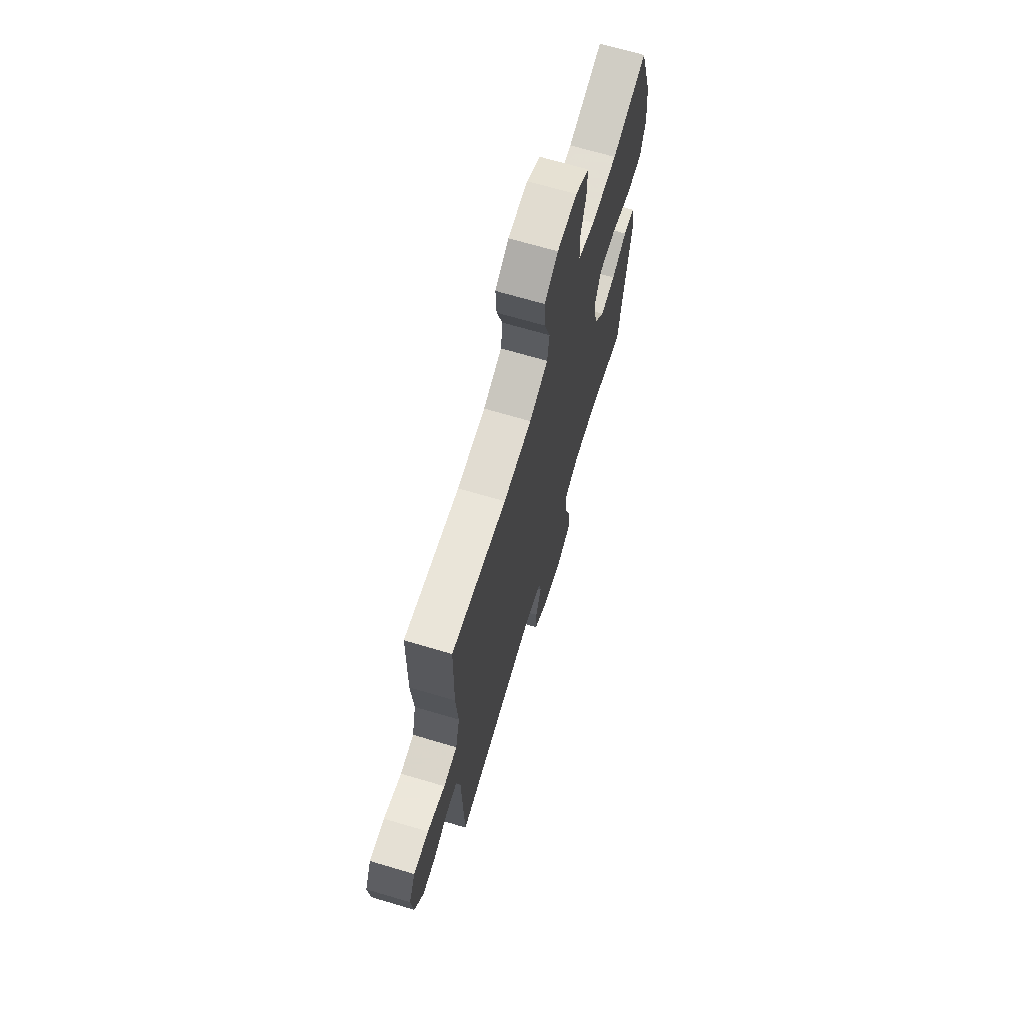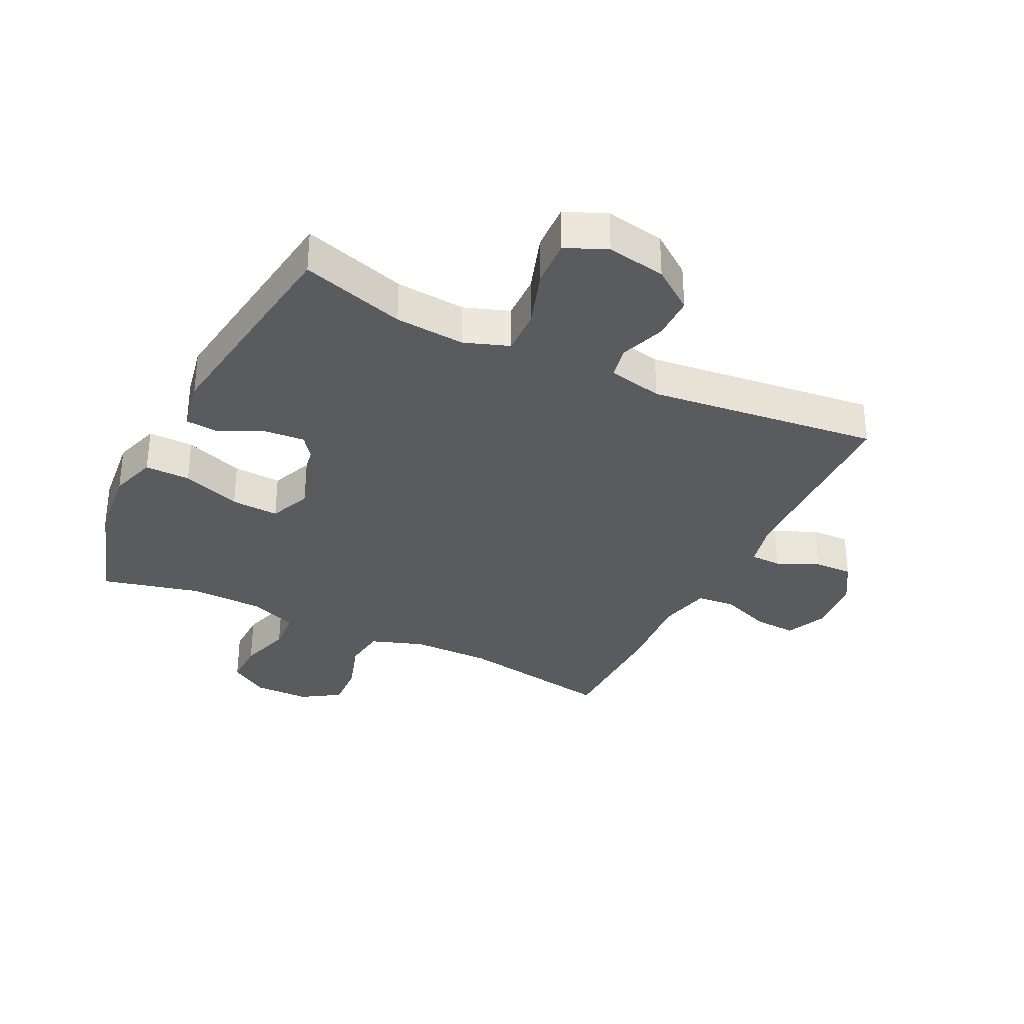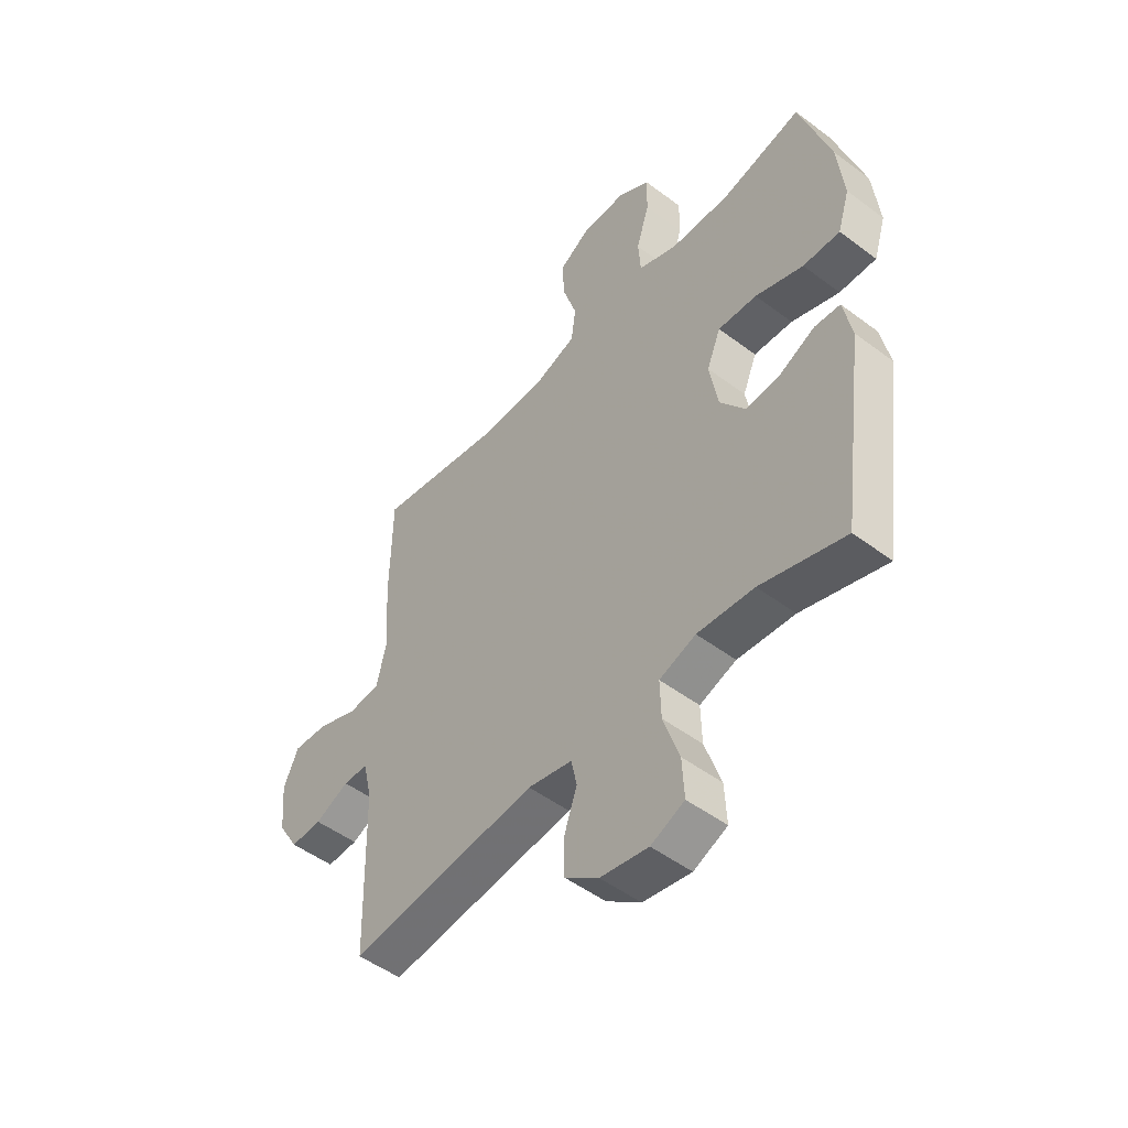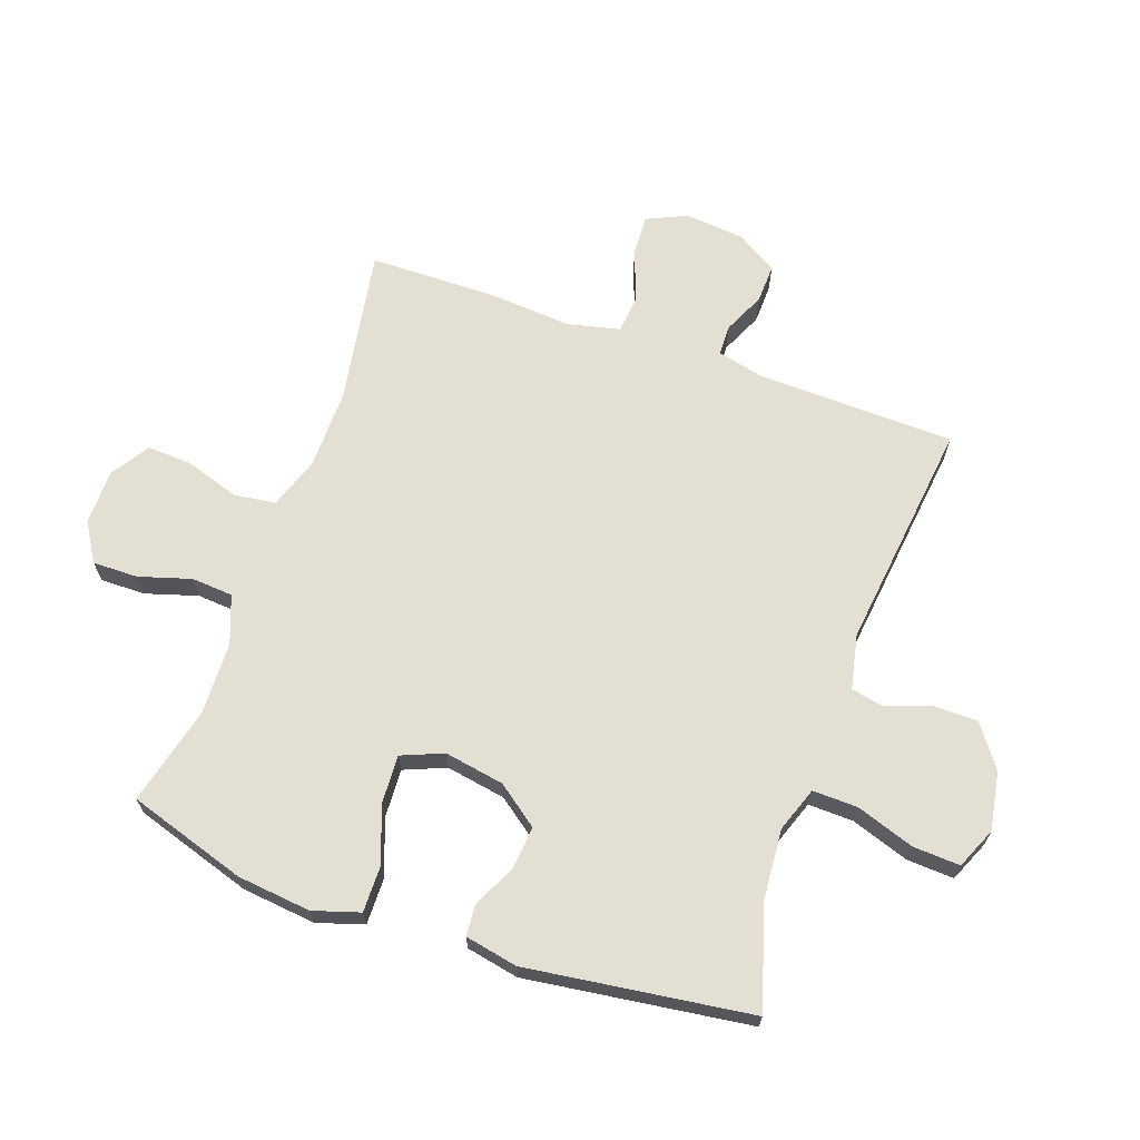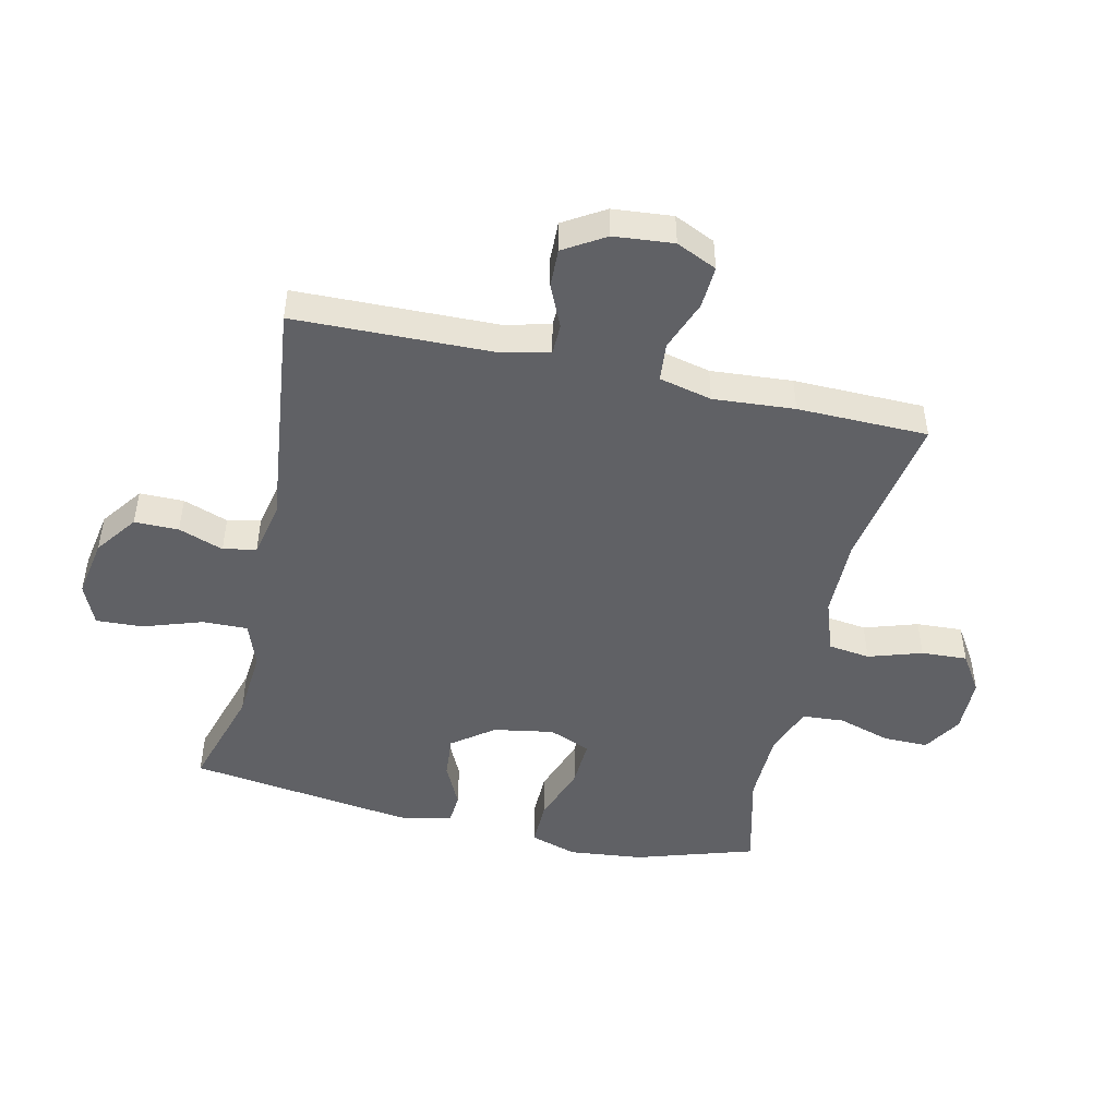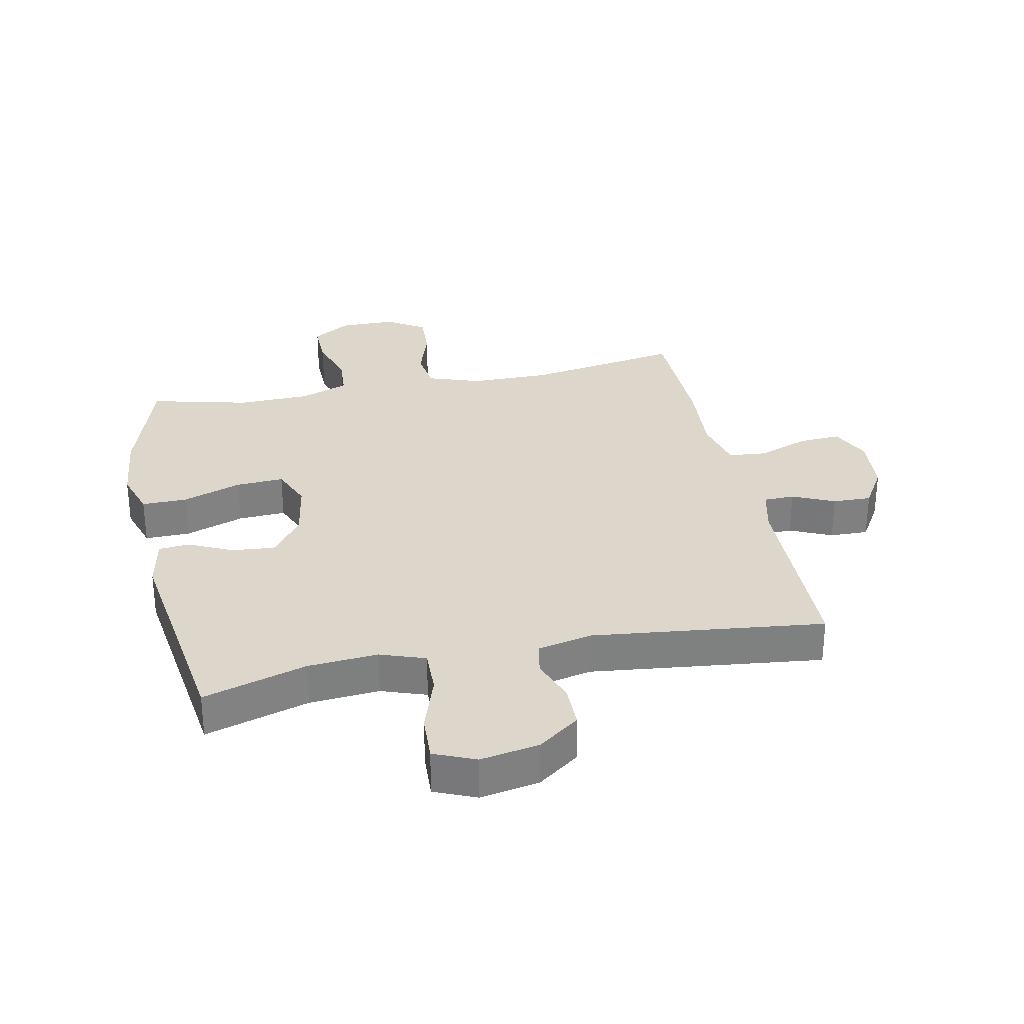
<metadata>
{"format":"obj","ext":"obj","renderer":"f3d","projection":"perspective","resolution":1024,"background":"white","views":[{"elev":68.7,"azim":-73.5,"up":"+Z"},{"elev":-33.1,"azim":153.8,"up":"+Y"},{"elev":-49.9,"azim":50.4,"up":"+Z"},{"elev":66.9,"azim":109.5,"up":"+Y"},{"elev":-47.8,"azim":-102.8,"up":"+Y"},{"elev":30.4,"azim":168.2,"up":"+Y"}]}
</metadata>
<code>
v -0.5 0.07 -0.5
v -0.508 0.07 -0.175
v -0.526 0.07 -0.099
v -0.576 0.07 -0.098
v -0.644 0.07 -0.129
v -0.707 0.07 -0.131
v -0.748 0.07 -0.064
v -0.757 0.07 0.033
v -0.727 0.07 0.099
v -0.658 0.07 0.095
v -0.576 0.07 0.064
v -0.513 0.07 0.07
v -0.493 0.07 0.156
v -0.503 0.07 0.288
v -0.5 0.07 0.5
v -0.246 0.07 0.457
v -0.116 0.07 0.458
v -0.03 0.07 0.488
v -0.021 0.07 0.556
v -0.049 0.07 0.643
v -0.053 0.07 0.718
v 0.009 0.07 0.758
v 0.1 0.07 0.759
v 0.163 0.07 0.72
v 0.162 0.07 0.646
v 0.136 0.07 0.561
v 0.141 0.07 0.493
v 0.22 0.07 0.463
v 0.339 0.07 0.46
v 0.5 0.07 0.5
v 0.561 0.07 0.307
v 0.574 0.07 0.186
v 0.55 0.07 0.11
v 0.476 0.07 0.111
v 0.38 0.07 0.145
v 0.302 0.07 0.149
v 0.274 0.07 0.081
v 0.291 0.07 -0.017
v 0.341 0.07 -0.084
v 0.411 0.07 -0.078
v 0.482 0.07 -0.044
v 0.533 0.07 -0.048
v 0.55 0.07 -0.134
v 0.5 0.07 -0.5
v 0.331 0.07 -0.449
v 0.217 0.07 -0.44
v 0.144 0.07 -0.466
v 0.146 0.07 -0.54
v 0.178 0.07 -0.635
v 0.182 0.07 -0.712
v 0.115 0.07 -0.741
v 0.019 0.07 -0.724
v -0.049 0.07 -0.674
v -0.049 0.07 -0.602
v -0.023 0.07 -0.529
v -0.034 0.07 -0.475
v -0.123 0.07 -0.456
v -0.5 0 -0.5
v -0.508 0 -0.175
v -0.526 0 -0.099
v -0.576 0 -0.098
v -0.644 0 -0.129
v -0.707 0 -0.131
v -0.748 0 -0.064
v -0.757 0 0.033
v -0.727 0 0.099
v -0.658 0 0.095
v -0.576 0 0.064
v -0.513 0 0.07
v -0.493 0 0.156
v -0.503 0 0.288
v -0.5 0 0.5
v -0.246 0 0.457
v -0.116 0 0.458
v -0.03 0 0.488
v -0.021 0 0.556
v -0.049 0 0.643
v -0.053 0 0.718
v 0.009 0 0.758
v 0.1 0 0.759
v 0.163 0 0.72
v 0.162 0 0.646
v 0.136 0 0.561
v 0.141 0 0.493
v 0.22 0 0.463
v 0.339 0 0.46
v 0.5 0 0.5
v 0.561 0 0.307
v 0.574 0 0.186
v 0.55 0 0.11
v 0.476 0 0.111
v 0.38 0 0.145
v 0.302 0 0.149
v 0.274 0 0.081
v 0.291 0 -0.017
v 0.341 0 -0.084
v 0.411 0 -0.078
v 0.482 0 -0.044
v 0.533 0 -0.048
v 0.55 0 -0.134
v 0.5 0 -0.5
v 0.331 0 -0.449
v 0.217 0 -0.44
v 0.144 0 -0.466
v 0.146 0 -0.54
v 0.178 0 -0.635
v 0.182 0 -0.712
v 0.115 0 -0.741
v 0.019 0 -0.724
v -0.049 0 -0.674
v -0.049 0 -0.602
v -0.023 0 -0.529
v -0.034 0 -0.475
v -0.123 0 -0.456
f 53 54 55
f 52 53 55
f 51 52 55
f 50 51 55
f 49 50 55
f 48 49 55
f 47 48 55 56
f 46 47 56 57
f 43 44 45
f 42 43 45
f 41 42 45
f 40 41 45
f 39 40 45 46
f 38 39 46 57
f 33 34 35
f 32 33 35
f 31 32 35
f 30 31 35
f 29 30 35
f 28 29 35 36
f 27 28 36 37
f 24 25 26
f 23 24 26
f 22 23 26
f 21 22 26
f 20 21 26
f 19 20 26
f 18 19 26 27
f 57 1 2
f 38 57 2
f 37 38 2
f 27 37 2
f 18 27 2
f 17 18 2
f 9 10 11
f 8 9 11
f 7 8 11
f 6 7 11
f 5 6 11
f 4 5 11
f 3 4 11 12
f 3 12 13
f 2 3 13
f 17 2 13
f 16 17 13
f 13 14 15 16
f 112 111 110
f 112 110 109
f 112 109 108
f 112 108 107
f 112 107 106
f 112 106 105
f 113 112 105 104
f 114 113 104 103
f 102 101 100
f 102 100 99
f 102 99 98
f 102 98 97
f 103 102 97 96
f 114 103 96 95
f 92 91 90
f 92 90 89
f 92 89 88
f 92 88 87
f 92 87 86
f 93 92 86 85
f 94 93 85 84
f 83 82 81
f 83 81 80
f 83 80 79
f 83 79 78
f 83 78 77
f 83 77 76
f 84 83 76 75
f 59 58 114
f 59 114 95
f 59 95 94
f 59 94 84
f 59 84 75
f 59 75 74
f 68 67 66
f 68 66 65
f 68 65 64
f 68 64 63
f 68 63 62
f 68 62 61
f 69 68 61 60
f 70 69 60
f 70 60 59
f 70 59 74
f 70 74 73
f 73 72 71 70
f 1 58 59 2
f 2 59 60 3
f 3 60 61 4
f 4 61 62 5
f 5 62 63 6
f 6 63 64 7
f 7 64 65 8
f 8 65 66 9
f 9 66 67 10
f 10 67 68 11
f 11 68 69 12
f 12 69 70 13
f 13 70 71 14
f 14 71 72 15
f 15 72 73 16
f 16 73 74 17
f 17 74 75 18
f 18 75 76 19
f 19 76 77 20
f 20 77 78 21
f 21 78 79 22
f 22 79 80 23
f 23 80 81 24
f 24 81 82 25
f 25 82 83 26
f 26 83 84 27
f 27 84 85 28
f 28 85 86 29
f 29 86 87 30
f 30 87 88 31
f 31 88 89 32
f 32 89 90 33
f 33 90 91 34
f 34 91 92 35
f 35 92 93 36
f 36 93 94 37
f 37 94 95 38
f 38 95 96 39
f 39 96 97 40
f 40 97 98 41
f 41 98 99 42
f 42 99 100 43
f 43 100 101 44
f 44 101 102 45
f 45 102 103 46
f 46 103 104 47
f 47 104 105 48
f 48 105 106 49
f 49 106 107 50
f 50 107 108 51
f 51 108 109 52
f 52 109 110 53
f 53 110 111 54
f 54 111 112 55
f 55 112 113 56
f 56 113 114 57
f 57 114 58 1

</code>
